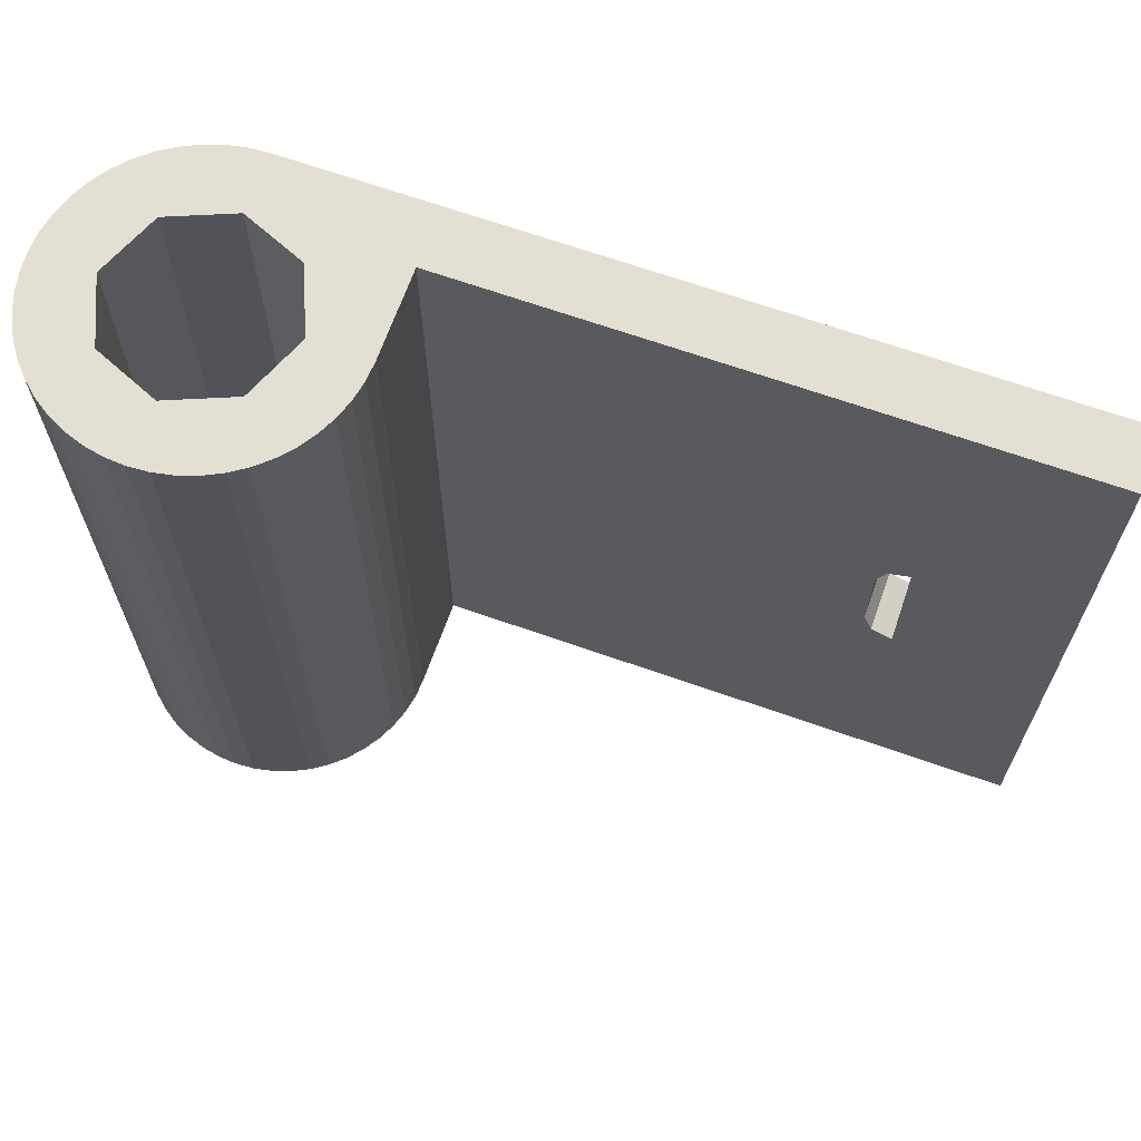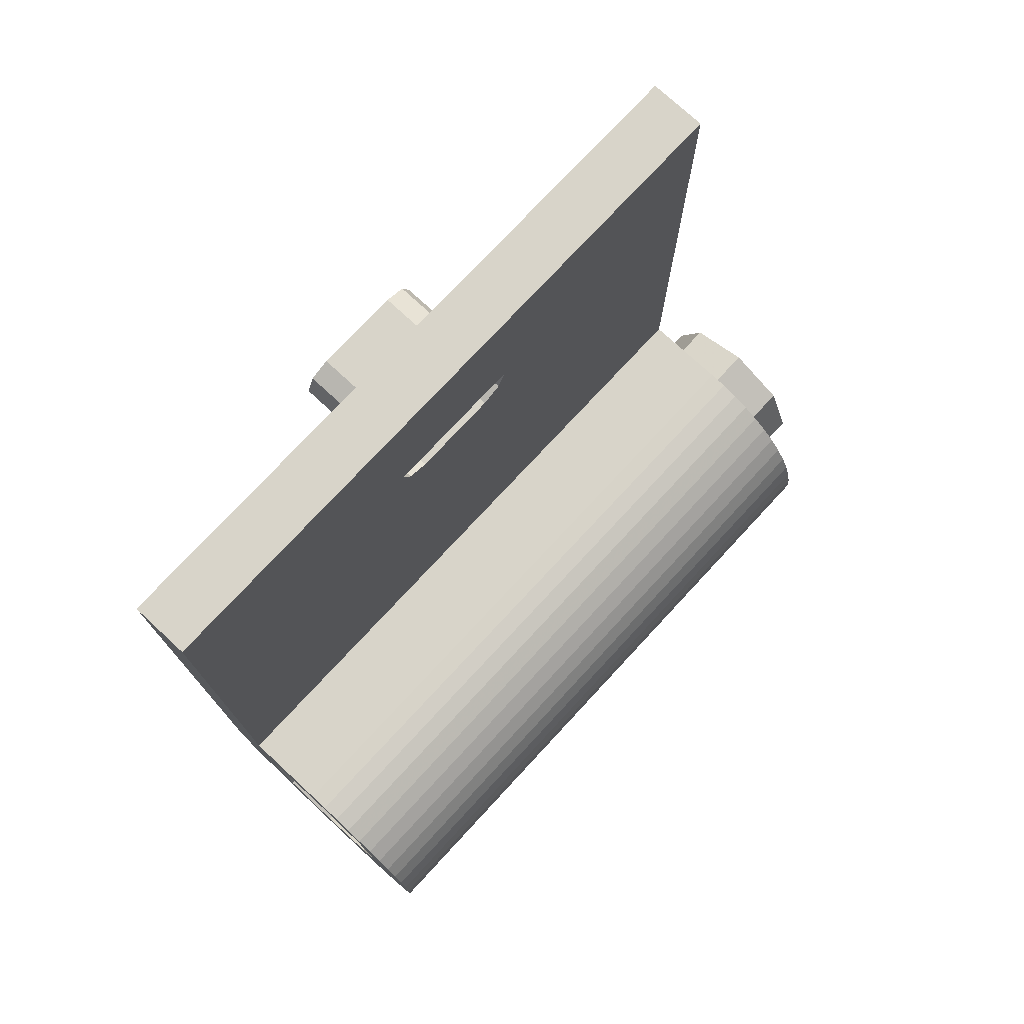
<metadata>
{"format":"obj","ext":"obj","renderer":"f3d","projection":"perspective","resolution":1024,"background":"white","views":[{"elev":67.1,"azim":-70.5,"up":"+Y"},{"elev":75.4,"azim":-137.2,"up":"+Z"}]}
</metadata>
<code>
v 0.4957 0 -0.06525
v 0.5 0 0
v 0.5 2.4 0
v 0.4957 2.4 -0.06525
v 0.4829 0 -0.1294
v 0.4957 0 -0.06525
v 0.4957 2.4 -0.06525
v 0.4829 2.4 -0.1294
v 0.462 0 -0.1913
v 0.4829 0 -0.1294
v 0.4829 2.4 -0.1294
v 0.462 2.4 -0.1913
v 0.433 0 -0.25
v 0.462 0 -0.1913
v 0.462 2.4 -0.1913
v 0.433 2.4 -0.25
v 0.3967 0 -0.3044
v 0.433 0 -0.25
v 0.433 2.4 -0.25
v 0.3967 2.4 -0.3044
v 0.3535 0 -0.3535
v 0.3967 0 -0.3044
v 0.3967 2.4 -0.3044
v 0.3535 2.4 -0.3535
v 0.3044 0 -0.3967
v 0.3535 0 -0.3535
v 0.3535 2.4 -0.3535
v 0.3044 2.4 -0.3967
v 0.25 0 -0.433
v 0.3044 0 -0.3967
v 0.3044 2.4 -0.3967
v 0.25 2.4 -0.433
v 0.1913 0 -0.462
v 0.25 0 -0.433
v 0.25 2.4 -0.433
v 0.1913 2.4 -0.462
v 0.1294 0 -0.4829
v 0.1913 0 -0.462
v 0.1913 2.4 -0.462
v 0.1294 2.4 -0.4829
v 0.06525 0 -0.4957
v 0.1294 0 -0.4829
v 0.1294 2.4 -0.4829
v 0.06525 2.4 -0.4957
v 0 0 -0.5
v 0.06525 0 -0.4957
v 0.06525 2.4 -0.4957
v 0 2.4 -0.5
v -0.06525 0 -0.4957
v 0 0 -0.5
v 0 2.4 -0.5
v -0.06525 2.4 -0.4957
v -0.1294 0 -0.4829
v -0.06525 0 -0.4957
v -0.06525 2.4 -0.4957
v -0.1294 2.4 -0.4829
v -0.1913 0 -0.462
v -0.1294 0 -0.4829
v -0.1294 2.4 -0.4829
v -0.1913 2.4 -0.462
v -0.25 0 -0.433
v -0.1913 0 -0.462
v -0.1913 2.4 -0.462
v -0.25 2.4 -0.433
v -0.3044 0 -0.3967
v -0.25 0 -0.433
v -0.25 2.4 -0.433
v -0.3044 2.4 -0.3967
v -0.3535 0 -0.3535
v -0.3044 0 -0.3967
v -0.3044 2.4 -0.3967
v -0.3535 2.4 -0.3535
v -0.3967 0 -0.3044
v -0.3535 0 -0.3535
v -0.3535 2.4 -0.3535
v -0.3967 2.4 -0.3044
v -0.433 0 -0.25
v -0.3967 0 -0.3044
v -0.3967 2.4 -0.3044
v -0.433 2.4 -0.25
v -0.462 0 -0.1913
v -0.433 0 -0.25
v -0.433 2.4 -0.25
v -0.462 2.4 -0.1913
v -0.4829 0 -0.1294
v -0.462 0 -0.1913
v -0.462 2.4 -0.1913
v -0.4829 2.4 -0.1294
v -0.4957 0 -0.06525
v -0.4829 0 -0.1294
v -0.4829 2.4 -0.1294
v -0.4957 2.4 -0.06525
v -0.5 0 0
v -0.4957 0 -0.06525
v -0.4957 2.4 -0.06525
v -0.5 2.4 0
v -0.4957 0 0.06525
v -0.5 0 0
v -0.5 2.4 0
v -0.4957 2.4 0.06525
v -0.4829 0 0.1294
v -0.4957 0 0.06525
v -0.4957 2.4 0.06525
v -0.4829 2.4 0.1294
v -0.462 0 0.1913
v -0.4829 0 0.1294
v -0.4829 2.4 0.1294
v -0.462 2.4 0.1913
v -0.433 0 0.25
v -0.462 0 0.1913
v -0.462 2.4 0.1913
v -0.433 2.4 0.25
v -0.3967 0 0.3044
v -0.433 0 0.25
v -0.433 2.4 0.25
v -0.3967 2.4 0.3044
v -0.3535 0 0.3535
v -0.3967 0 0.3044
v -0.3967 2.4 0.3044
v -0.3535 2.4 0.3535
v -0.3044 0 0.3967
v -0.3535 0 0.3535
v -0.3535 2.4 0.3535
v -0.3044 2.4 0.3967
v -0.25 0 0.433
v -0.3044 0 0.3967
v -0.3044 2.4 0.3967
v -0.25 2.4 0.433
v -0.1913 0 0.462
v -0.25 0 0.433
v -0.25 2.4 0.433
v -0.1913 2.4 0.462
v -0.1294 0 0.4829
v -0.1913 0 0.462
v -0.1913 2.4 0.462
v -0.1294 2.4 0.4829
v -0.06525 0 0.4957
v -0.1294 0 0.4829
v -0.1294 2.4 0.4829
v -0.06525 2.4 0.4957
v 0 0 0.5
v -0.06525 0 0.4957
v -0.06525 2.4 0.4957
v 0 2.4 0.5
v 0.3 2.4 0.3
v 0.2121 2.4 0.2121
v 0 2.4 0.3
v 0.3 2.4 0.3
v 0.3 2.4 0
v 0.2121 2.4 0.2121
v 0.3 2.4 -0.3
v 0.2121 2.4 -0.2121
v 0.3 2.4 0
v 0.3 2.4 -0.3
v 0 2.4 -0.3
v 0.2121 2.4 -0.2121
v -0.3 2.4 -0.3
v -0.2121 2.4 -0.2121
v 0 2.4 -0.3
v -0.3 2.4 -0.3
v -0.3 2.4 0
v -0.2121 2.4 -0.2121
v -0.3 2.4 0.3
v -0.2121 2.4 0.2121
v -0.3 2.4 0
v -0.3 2.4 0.3
v 0 2.4 0.3
v -0.2121 2.4 0.2121
v 0.3535 2.4 -0.3535
v 0.5 2.4 0
v 0.4957 2.4 -0.06525
v 0.3967 2.4 -0.3044
v 0.3967 2.4 -0.3044
v 0.4957 2.4 -0.06525
v 0.4829 2.4 -0.1294
v 0.433 2.4 -0.25
v 0.433 2.4 -0.25
v 0.4829 2.4 -0.1294
v 0.462 2.4 -0.1913
v 0.3535 2.4 -0.3535
v 0 2.4 -0.5
v 0.06525 2.4 -0.4957
v 0.3044 2.4 -0.3967
v 0.3044 2.4 -0.3967
v 0.06525 2.4 -0.4957
v 0.1294 2.4 -0.4829
v 0.25 2.4 -0.433
v 0.25 2.4 -0.433
v 0.1294 2.4 -0.4829
v 0.1913 2.4 -0.462
v -0.3535 2.4 -0.3535
v 0 2.4 -0.5
v -0.06525 2.4 -0.4957
v -0.3044 2.4 -0.3967
v -0.3044 2.4 -0.3967
v -0.06525 2.4 -0.4957
v -0.1294 2.4 -0.4829
v -0.25 2.4 -0.433
v -0.25 2.4 -0.433
v -0.1294 2.4 -0.4829
v -0.1913 2.4 -0.462
v -0.3535 2.4 -0.3535
v -0.5 2.4 0
v -0.4957 2.4 -0.06525
v -0.3967 2.4 -0.3044
v -0.3967 2.4 -0.3044
v -0.4957 2.4 -0.06525
v -0.4829 2.4 -0.1294
v -0.433 2.4 -0.25
v -0.433 2.4 -0.25
v -0.4829 2.4 -0.1294
v -0.462 2.4 -0.1913
v -0.3535 2.4 0.3535
v -0.5 2.4 0
v -0.4957 2.4 0.06525
v -0.3967 2.4 0.3044
v -0.3967 2.4 0.3044
v -0.4957 2.4 0.06525
v -0.4829 2.4 0.1294
v -0.433 2.4 0.25
v -0.433 2.4 0.25
v -0.4829 2.4 0.1294
v -0.462 2.4 0.1913
v -0.3535 2.4 0.3535
v 0 2.4 0.5
v -0.06525 2.4 0.4957
v -0.3044 2.4 0.3967
v -0.3044 2.4 0.3967
v -0.06525 2.4 0.4957
v -0.1294 2.4 0.4829
v -0.25 2.4 0.433
v -0.25 2.4 0.433
v -0.1294 2.4 0.4829
v -0.1913 2.4 0.462
v 0 2.4 0.5
v 0.3 2.4 0.5
v 0.3 2.4 0.3
v -0.3 2.4 0.3
v 0 2.4 0.5
v -0.3 2.4 0.3
v -0.3535 2.4 0.3535
v -0.3535 2.4 0.3535
v -0.3 2.4 0.3
v -0.3 2.4 -0.3
v -0.5 2.4 0
v -0.5 2.4 0
v -0.3 2.4 -0.3
v -0.3535 2.4 -0.3535
v 0.3 2.4 -0.3
v 0 2.4 -0.5
v -0.3535 2.4 -0.3535
v -0.3 2.4 -0.3
v 0 2.4 -0.5
v 0.3 2.4 -0.3
v 0.3535 2.4 -0.3535
v 0.3 2.4 0.3
v 0.5 2.4 0
v 0.3535 2.4 -0.3535
v 0.3 2.4 -0.3
v 0.5 2.4 0
v 0.3 2.4 0.3
v 0.3 2.4 0.5
v 0.5 2.4 2.5
v 0.5 2.4 0
v 0.3 2.4 0.5
v 0.3 2.4 2.5
v 0 0.2 0
v 0.3 0.2 0
v 0.2121 0.2 0.2121
v 0 0.2 0
v 0.2121 0.2 0.2121
v 0 0.2 0.3
v 0 0.2 0
v 0 0.2 0.3
v -0.2121 0.2 0.2121
v 0 0.2 0
v -0.2121 0.2 0.2121
v -0.3 0.2 0
v 0 0.2 0
v -0.3 0.2 0
v -0.2121 0.2 -0.2121
v 0 0.2 0
v -0.2121 0.2 -0.2121
v 0 0.2 -0.3
v 0 0.2 0
v 0 0.2 -0.3
v 0.2121 0.2 -0.2121
v 0 0.2 0
v 0.2121 0.2 -0.2121
v 0.3 0.2 0
v 0.2121 0.2 0.2121
v 0.3 0.2 0
v 0.3 2.4 0
v 0.2121 2.4 0.2121
v 0 0.2 0.3
v 0.2121 0.2 0.2121
v 0.2121 2.4 0.2121
v 0 2.4 0.3
v -0.2121 0.2 0.2121
v 0 0.2 0.3
v 0 2.4 0.3
v -0.2121 2.4 0.2121
v -0.3 0.2 0
v -0.2121 0.2 0.2121
v -0.2121 2.4 0.2121
v -0.3 2.4 0
v -0.2121 0.2 -0.2121
v -0.3 0.2 0
v -0.3 2.4 0
v -0.2121 2.4 -0.2121
v 0 0.2 -0.3
v -0.2121 0.2 -0.2121
v -0.2121 2.4 -0.2121
v 0 2.4 -0.3
v 0.2121 0.2 -0.2121
v 0 0.2 -0.3
v 0 2.4 -0.3
v 0.2121 2.4 -0.2121
v 0.3 0.2 0
v 0.2121 0.2 -0.2121
v 0.2121 2.4 -0.2121
v 0.3 2.4 0
v 0.3 2.4 0.5
v 0.3 1.45 1.9
v 0.3 1.45 2
v 0.3 2.4 2.5
v 0.3 2.4 2.5
v 0.3 1.45 2
v 0.3 0.95 2
v 0.3 0 2.5
v 0.3 0 2.5
v 0.3 0.95 2
v 0.3 0.95 1.9
v 0.3 0 0.5
v 0.3 0 0.5
v 0.3 0.95 1.9
v 0.3 1.45 1.9
v 0.3 2.4 0.5
v 0.5 2.4 2.5
v 0.3 2.4 2.5
v 0.3 0 2.5
v 0.5 0 2.5
v 0.5 1.45 2.1
v 0.5 1.45 1.9
v 0.5 2.4 0
v 0.5 2.4 2.5
v 0.5 0.95 2.1
v 0.5 1.45 2.1
v 0.5 2.4 2.5
v 0.5 0 2.5
v 0.5 0.95 1.9
v 0.5 0.95 2.1
v 0.5 0 2.5
v 0.5 0 0
v 0.5 1.45 1.9
v 0.5 0.95 1.9
v 0.5 0 0
v 0.5 2.4 0
v 0.3 2.4 0.5
v 0 2.4 0.5
v 0 0 0.5
v 0.3 0 0.5
v 0.5 0 0
v 0.462 0 -0.1913
v 0.3535 0 -0.3535
v 0.5 0 0
v 0.3535 0 -0.3535
v 0.1913 0 -0.462
v 0.5 0 0
v 0.1913 0 -0.462
v 0 0 -0.5
v 0.5 0 0
v 0 0 -0.5
v -0.1913 0 -0.462
v 0.5 0 0
v -0.1913 0 -0.462
v -0.3535 0 -0.3535
v 0.5 0 0
v -0.3535 0 -0.3535
v -0.462 0 -0.1913
v 0.5 0 0
v -0.462 0 -0.1913
v -0.5 0 0
v 0.5 0 0
v -0.5 0 0
v -0.462 0 0.1913
v 0.5 0 0
v -0.462 0 0.1913
v -0.3535 0 0.3535
v 0.5 0 0
v -0.3535 0 0.3535
v -0.1913 0 0.462
v 0.5 0 0
v -0.1913 0 0.462
v 0 0 0.5
v 0.5 0 0
v 0.3 0 0.5
v 0 0 0.5
v 0.5 0 2.5
v 0.3 0 2.5
v 0.3 0 0.5
v 0.5 0 0
v 0.65 1.35 2.1
v 0.65 1.05 2.1
v 0.75 1.05 2.1
v 0.75 1.35 2.1
v 0.65 1.05 2.1
v 0.65 1.35 2.1
v 0.5 1.35 2.1
v 0.5 1.05 2.1
v 0.3 1.45 2
v 0.65 1.45 2
v 0.65 0.95 2
v 0.3 0.95 2
v 0.65 1.35 1.9
v 0.75 1.35 1.9
v 0.75 1.05 1.9
v 0.65 1.05 1.9
v 0.3 1.05 1.9
v 0.5 1.05 1.9
v 0.5 1.35 1.9
v 0.3 1.35 1.9
v 0.65 1.35 1.9
v 0.65 1.05 1.9
v 0.65 0.95 2
v 0.65 1.45 2
v 0.75 1.05 2.1
v 0.75 1.05 1.9
v 0.75 1.35 1.9
v 0.75 1.35 2.1
v 0.3 0.95 1.9
v 0.3 0.9793 1.929
v 0.3 0.95 2
v 0.3 0.95 1.9
v 0.3 1.05 1.9
v 0.3 0.9793 1.929
v 0.3 1.45 1.9
v 0.3 1.421 1.929
v 0.3 1.45 2
v 0.3 1.45 1.9
v 0.3 1.35 1.9
v 0.3 1.421 1.929
v 0.5 0.95 1.9
v 0.5 0.9793 1.929
v 0.5 1.05 1.9
v 0.5 0.95 1.9
v 0.5 0.95 2
v 0.5 0.9793 1.929
v 0.5 0.95 2.1
v 0.5 0.9793 2.071
v 0.5 0.95 2
v 0.5 0.95 2.1
v 0.5 1.05 2.1
v 0.5 0.9793 2.071
v 0.5 1.45 1.9
v 0.5 1.421 1.929
v 0.5 1.35 1.9
v 0.5 1.45 1.9
v 0.5 1.45 2
v 0.5 1.421 1.929
v 0.5 1.45 2.1
v 0.5 1.421 2.071
v 0.5 1.45 2
v 0.5 1.45 2.1
v 0.5 1.35 2.1
v 0.5 1.421 2.071
v 0.65 0.95 2
v 0.65 0.9793 1.929
v 0.65 1.05 1.9
v 0.65 1.45 2
v 0.65 1.421 1.929
v 0.65 1.35 1.9
v 0.75 0.9793 1.929
v 0.75 0.95 2
v 0.75 0.9793 2.071
v 0.75 0.9793 1.929
v 0.75 0.9793 2.071
v 0.75 1.05 2.1
v 0.75 1.05 1.9
v 0.75 1.421 1.929
v 0.75 1.45 2
v 0.75 1.421 2.071
v 0.75 1.421 1.929
v 0.75 1.421 2.071
v 0.75 1.35 2.1
v 0.75 1.35 1.9
v 0.5 0.9793 2.071
v 0.5 0.95 2
v 0.65 0.95 2
v 0.65 0.9793 2.071
v 0.5 1.05 2.1
v 0.5 0.9793 2.071
v 0.65 0.9793 2.071
v 0.65 1.05 2.1
v 0.5 1.421 2.071
v 0.5 1.45 2
v 0.65 1.45 2
v 0.65 1.421 2.071
v 0.5 1.35 2.1
v 0.5 1.421 2.071
v 0.65 1.421 2.071
v 0.65 1.35 2.1
v 0.3 0.9793 1.929
v 0.3 0.95 2
v 0.5 0.95 2
v 0.5 0.9793 1.929
v 0.3 1.05 1.9
v 0.3 0.9793 1.929
v 0.5 0.9793 1.929
v 0.5 1.05 1.9
v 0.3 1.421 1.929
v 0.3 1.45 2
v 0.5 1.45 2
v 0.5 1.421 1.929
v 0.3 1.35 1.9
v 0.3 1.421 1.929
v 0.5 1.421 1.929
v 0.5 1.35 1.9
v 0.65 0.9793 2.071
v 0.65 1.05 2.1
v 0.75 1.05 2.1
v 0.75 0.9793 2.071
v 0.65 0.95 2
v 0.65 0.9793 2.071
v 0.75 0.9793 2.071
v 0.75 0.95 2
v 0.65 0.9793 1.929
v 0.65 0.95 2
v 0.75 0.95 2
v 0.75 0.9793 1.929
v 0.65 1.05 1.9
v 0.65 0.9793 1.929
v 0.75 0.9793 1.929
v 0.75 1.05 1.9
v 0.65 1.421 2.071
v 0.65 1.35 2.1
v 0.75 1.35 2.1
v 0.75 1.421 2.071
v 0.65 1.45 2
v 0.65 1.421 2.071
v 0.75 1.421 2.071
v 0.75 1.45 2
v 0.65 1.421 1.929
v 0.65 1.45 2
v 0.75 1.45 2
v 0.75 1.421 1.929
v 0.65 1.35 1.9
v 0.65 1.421 1.929
v 0.75 1.421 1.929
v 0.75 1.35 1.9
v -0.2121 0 0.2121
v 0 0 0.3
v 0 -0.2 0.3
v -0.2121 -0.2 0.2121
v -0.3 0 0
v -0.2121 0 0.2121
v -0.2121 -0.2 0.2121
v -0.3 -0.2 0
v -0.2121 0 -0.2121
v -0.3 0 0
v -0.3 -0.2 0
v -0.2121 -0.2 -0.2121
v 0 0 -0.3
v -0.2121 0 -0.2121
v -0.2121 -0.2 -0.2121
v 0 -0.2 -0.3
v 0.2121 0 -0.2121
v 0 0 -0.3
v 0 -0.2 -0.3
v 0.2121 -0.2 -0.2121
v 0.3 0 0
v 0.2121 0 -0.2121
v 0.2121 -0.2 -0.2121
v 0.3 -0.2 0
v 0.2121 0 0.2121
v 0.3 0 0
v 0.3 -0.2 0
v 0.2121 -0.2 0.2121
v 0 0 0.3
v 0.2121 0 0.2121
v 0.2121 -0.2 0.2121
v 0 -0.2 0.3
v 0 -0.2 0
v 0 -0.2 0.3
v -0.2121 -0.2 0.2121
v 0 -0.2 0
v -0.2121 -0.2 0.2121
v -0.3 -0.2 0
v 0 -0.2 0
v -0.3 -0.2 0
v -0.2121 -0.2 -0.2121
v 0 -0.2 0
v -0.2121 -0.2 -0.2121
v 0 -0.2 -0.3
v 0 -0.2 0
v 0 -0.2 -0.3
v 0.2121 -0.2 -0.2121
v 0 -0.2 0
v 0.2121 -0.2 -0.2121
v 0.3 -0.2 0
v 0 -0.2 0
v 0.3 -0.2 0
v 0.2121 -0.2 0.2121
v 0 -0.2 0
v 0.2121 -0.2 0.2121
v 0 -0.2 0.3
g mesh428377
f 1 3 2
f 3 1 4
f 5 7 6
f 7 5 8
f 9 11 10
f 11 9 12
f 13 15 14
f 15 13 16
f 17 19 18
f 19 17 20
f 21 23 22
f 23 21 24
f 25 27 26
f 27 25 28
f 29 31 30
f 31 29 32
f 33 35 34
f 35 33 36
f 37 39 38
f 39 37 40
f 41 43 42
f 43 41 44
f 45 47 46
f 47 45 48
f 49 51 50
f 51 49 52
f 53 55 54
f 55 53 56
f 57 59 58
f 59 57 60
f 61 63 62
f 63 61 64
f 65 67 66
f 67 65 68
f 69 71 70
f 71 69 72
f 73 75 74
f 75 73 76
f 77 79 78
f 79 77 80
f 81 83 82
f 83 81 84
f 85 87 86
f 87 85 88
f 89 91 90
f 91 89 92
f 93 95 94
f 95 93 96
f 97 99 98
f 99 97 100
f 101 103 102
f 103 101 104
f 105 107 106
f 107 105 108
f 109 111 110
f 111 109 112
f 113 115 114
f 115 113 116
f 117 119 118
f 119 117 120
f 121 123 122
f 123 121 124
f 125 127 126
f 127 125 128
f 129 131 130
f 131 129 132
f 133 135 134
f 135 133 136
f 137 139 138
f 139 137 140
f 141 143 142
f 143 141 144
g mesh428389
f 145 146 147
f 148 149 150
f 151 152 153
f 154 155 156
f 157 158 159
f 160 161 162
f 163 164 165
f 166 167 168
g mesh428391
f 169 170 171
f 171 172 169
f 173 174 175
f 175 176 173
f 177 178 179
g mesh428393
f 180 182 181
f 182 180 183
f 184 186 185
f 186 184 187
f 188 190 189
g mesh428395
f 191 192 193
f 193 194 191
f 195 196 197
f 197 198 195
f 199 200 201
g mesh428397
f 202 204 203
f 204 202 205
f 206 208 207
f 208 206 209
f 210 212 211
g mesh428399
f 213 214 215
f 215 216 213
f 217 218 219
f 219 220 217
f 221 222 223
g mesh428401
f 224 226 225
f 226 224 227
f 228 230 229
f 230 228 231
f 232 234 233
f 235 236 237
f 237 238 235
f 239 240 241
f 242 243 244
f 244 245 242
f 246 247 248
f 249 250 251
f 251 252 249
f 253 254 255
f 256 257 258
f 258 259 256
f 260 261 262
f 263 264 265
f 265 266 263
g mesh428407
f 267 269 268
f 270 272 271
f 273 275 274
f 276 278 277
f 279 281 280
f 282 284 283
f 285 287 286
f 288 290 289
g mesh428409
f 291 293 292
f 293 291 294
f 295 297 296
f 297 295 298
f 299 301 300
f 301 299 302
f 303 305 304
f 305 303 306
f 307 309 308
f 309 307 310
f 311 313 312
f 313 311 314
f 315 317 316
f 317 315 318
f 319 321 320
f 321 319 322
g mesh428412
f 323 324 325
f 325 326 323
f 327 328 329
f 329 330 327
f 331 332 333
f 333 334 331
f 335 336 337
f 337 338 335
g mesh428413
f 339 340 341
f 341 342 339
f 343 344 345
f 345 346 343
f 347 348 349
f 349 350 347
f 351 352 353
f 353 354 351
f 355 356 357
f 357 358 355
g mesh428415
f 359 360 361
f 361 362 359
g mesh428418
f 363 365 364
f 366 368 367
f 369 371 370
f 372 374 373
f 375 377 376
f 378 380 379
f 381 383 382
f 384 386 385
f 387 389 388
f 390 392 391
f 393 395 394
f 396 397 398
f 399 400 401
f 401 402 399
g mesh428421
f 403 404 405
f 405 406 403
g mesh428423
f 407 408 409
f 409 410 407
g mesh428425
f 411 412 413
f 413 414 411
g mesh428427
f 415 416 417
f 417 418 415
g mesh428429
f 419 420 421
f 421 422 419
f 423 424 425
f 425 426 423
f 427 428 429
f 429 430 427
g mesh428432
f 431 433 432
f 434 436 435
g mesh428434
f 437 438 439
f 440 441 442
g mesh428436
f 443 445 444
f 446 448 447
f 449 451 450
f 452 454 453
g mesh428438
f 455 456 457
f 458 459 460
f 461 462 463
f 464 465 466
g mesh428440
f 467 469 468
g mesh428442
f 470 471 472
g mesh428444
f 473 475 474
f 476 478 477
f 478 476 479
g mesh428446
f 480 481 482
f 483 484 485
f 485 486 483
g mesh428449
f 487 488 489
f 489 490 487
f 491 492 493
f 493 494 491
g mesh428451
f 495 497 496
f 497 495 498
f 499 501 500
f 501 499 502
g mesh428453
f 503 504 505
f 505 506 503
f 507 508 509
f 509 510 507
g mesh428455
f 511 513 512
f 513 511 514
f 515 517 516
f 517 515 518
g mesh428457
f 519 521 520
f 521 519 522
f 523 525 524
f 525 523 526
f 527 529 528
f 529 527 530
f 531 533 532
f 533 531 534
g mesh428459
f 535 536 537
f 537 538 535
f 539 540 541
f 541 542 539
f 543 544 545
f 545 546 543
f 547 548 549
f 549 550 547
g mesh428465
f 551 553 552
f 553 551 554
f 555 557 556
f 557 555 558
f 559 561 560
f 561 559 562
f 563 565 564
f 565 563 566
f 567 569 568
f 569 567 570
f 571 573 572
f 573 571 574
f 575 577 576
f 577 575 578
f 579 581 580
f 581 579 582
g mesh428467
f 583 584 585
f 586 587 588
f 589 590 591
f 592 593 594
f 595 596 597
f 598 599 600
f 601 602 603
f 604 605 606

</code>
